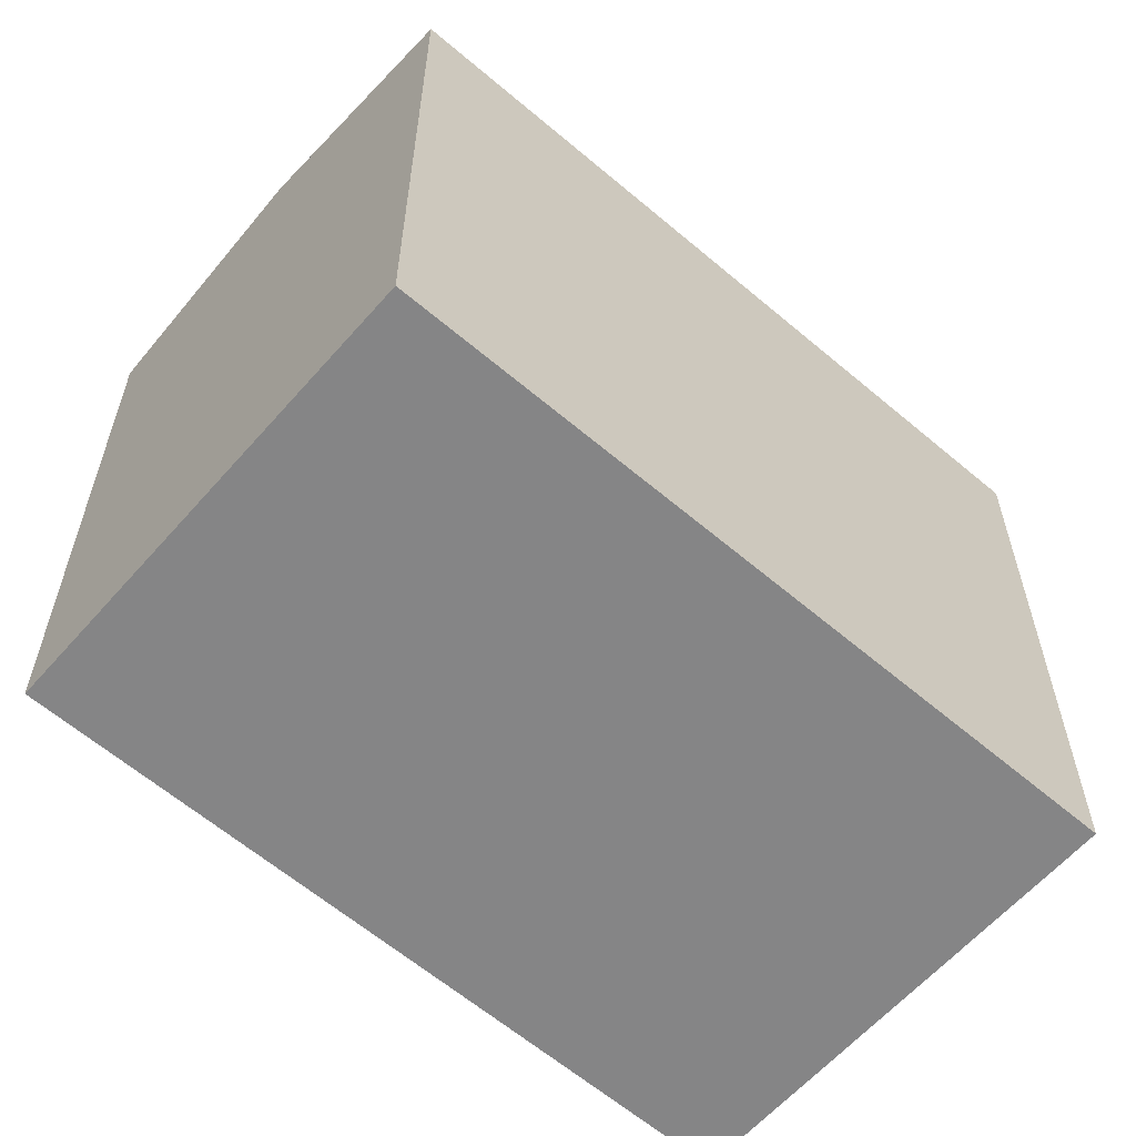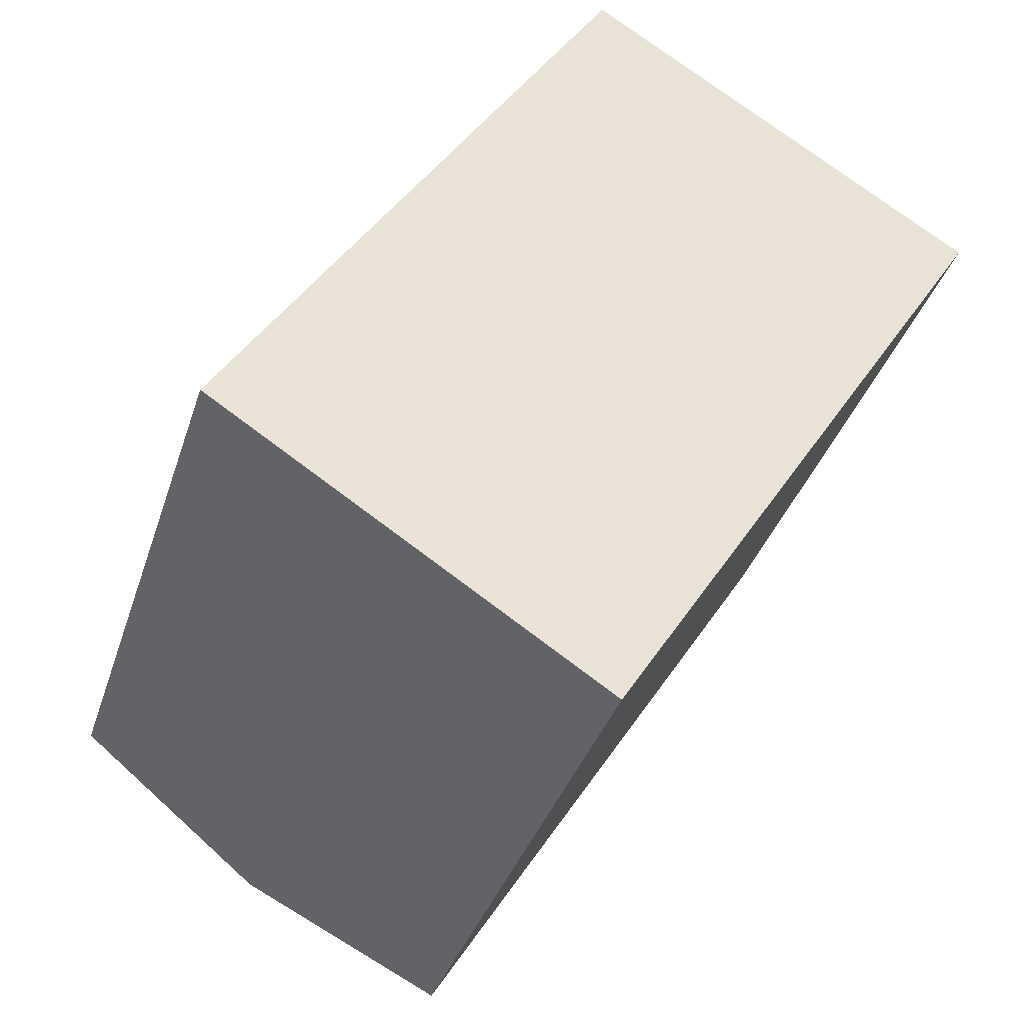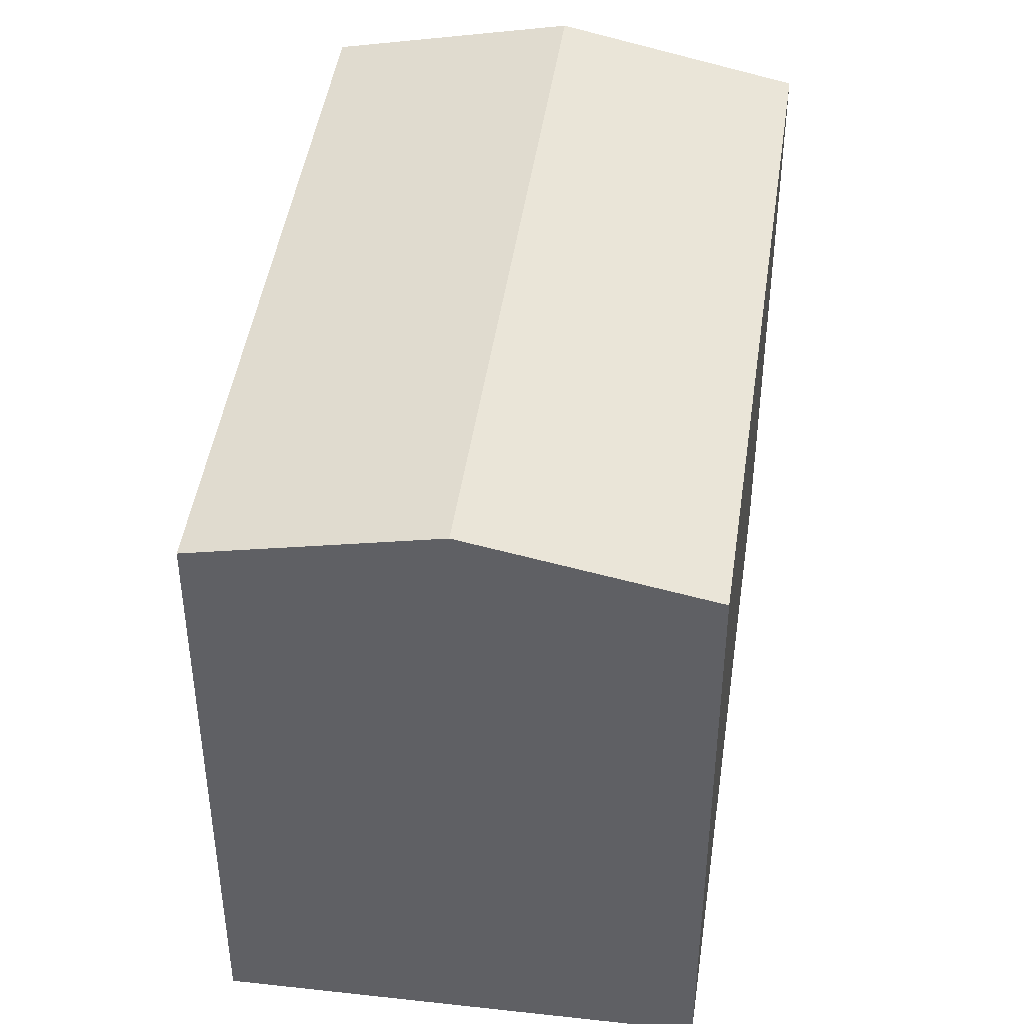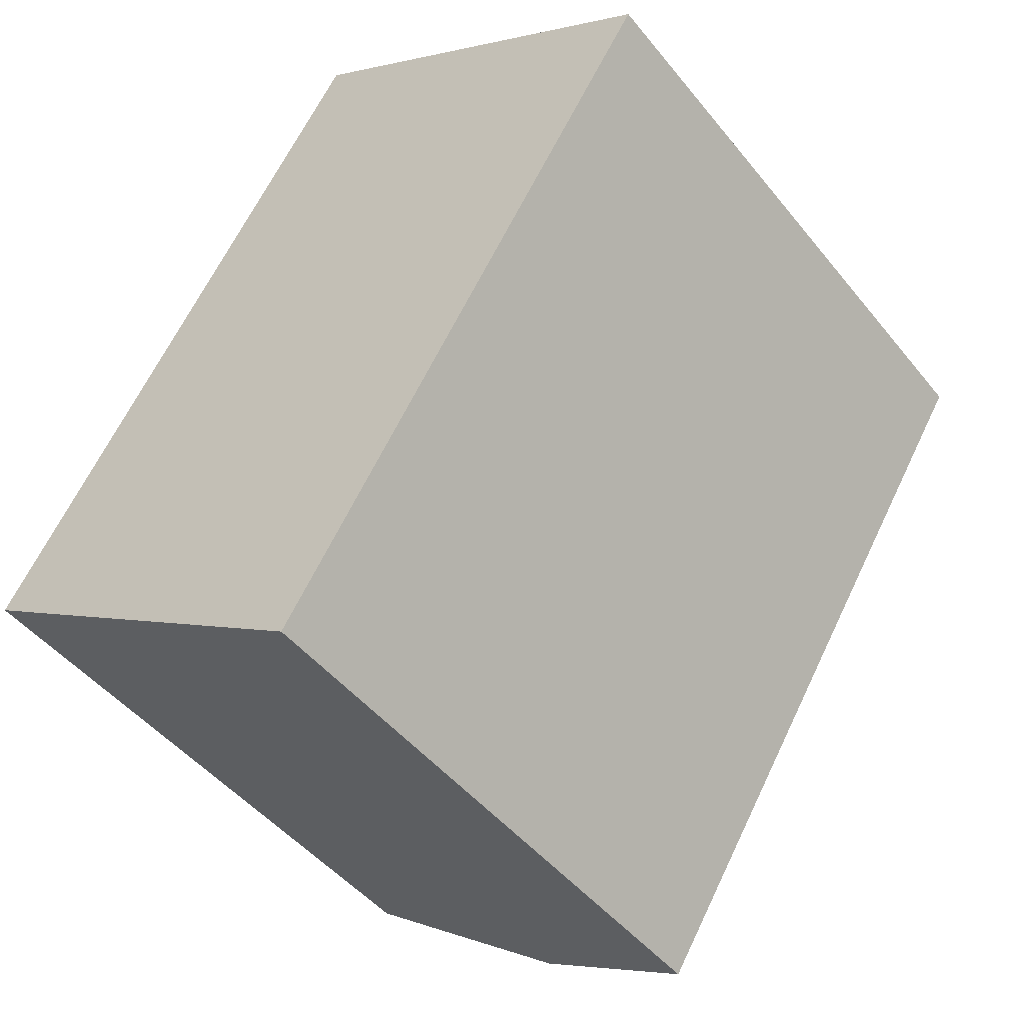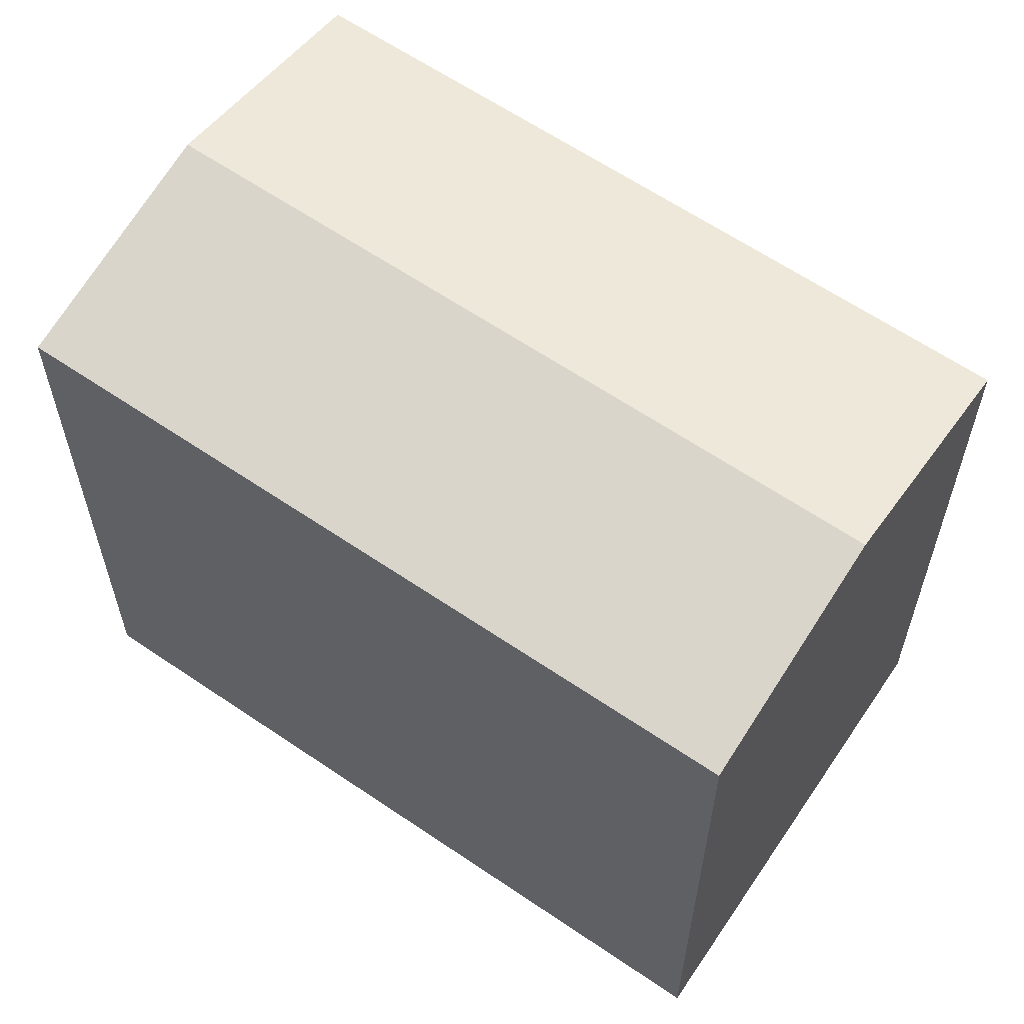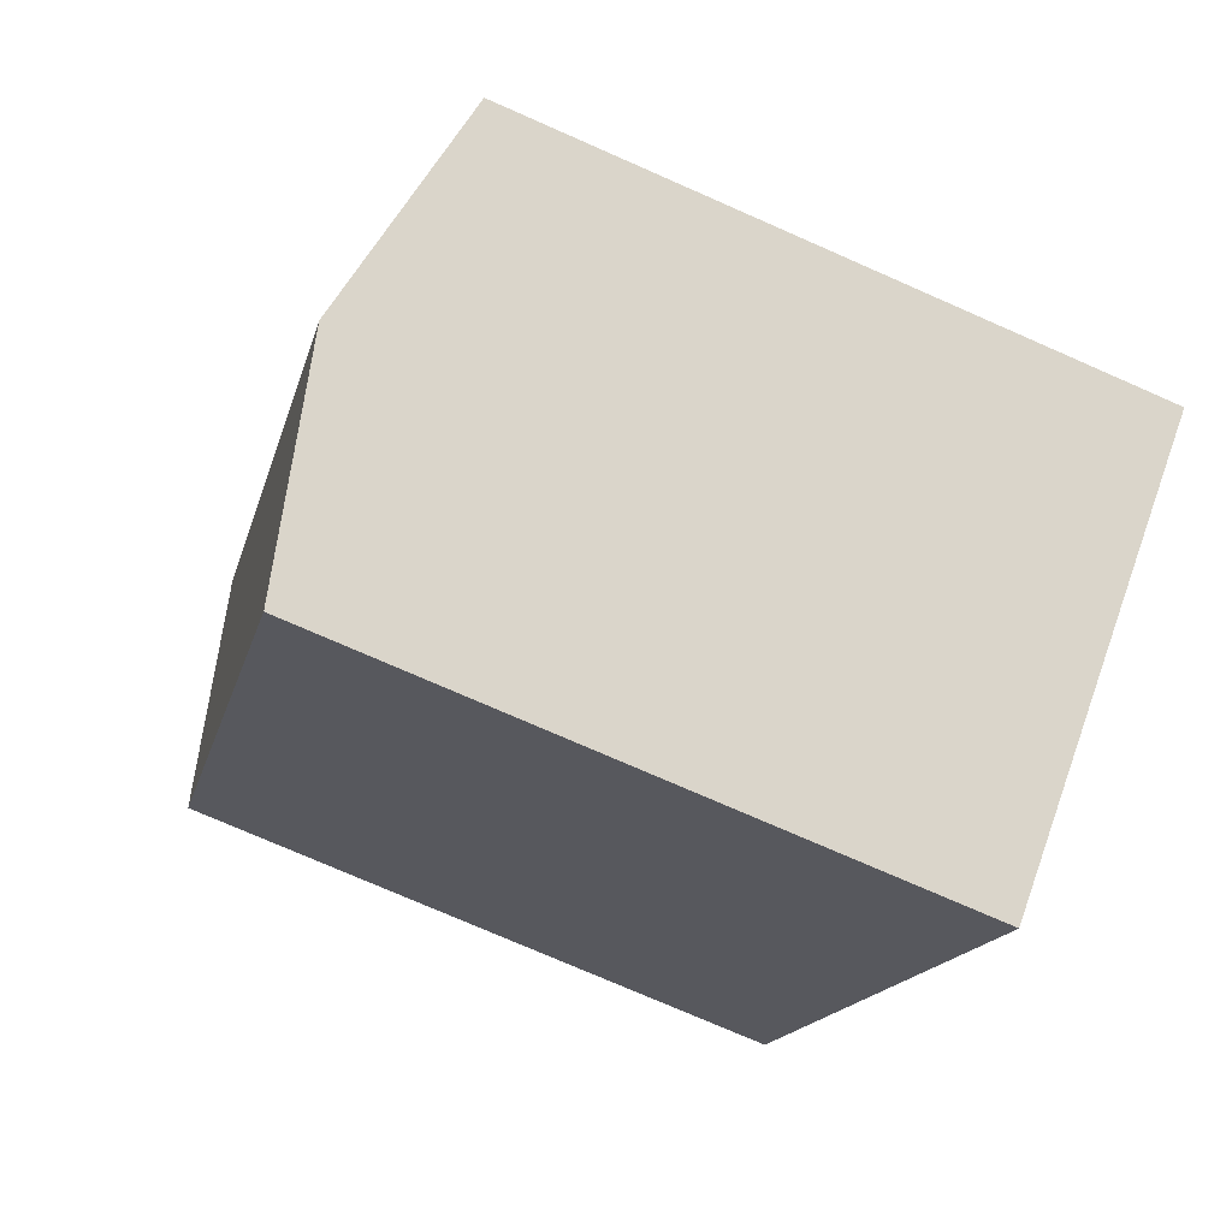
<metadata>
{"format":"obj","ext":"obj","renderer":"f3d","projection":"perspective","resolution":1024,"background":"white","views":[{"elev":-61.9,"azim":81.4,"up":"+Y"},{"elev":-36.3,"azim":-16.9,"up":"+Z"},{"elev":45.1,"azim":-139.6,"up":"+Y"},{"elev":-46.8,"azim":36.5,"up":"+Z"},{"elev":62.2,"azim":156.9,"up":"+Y"},{"elev":-75.4,"azim":-113.7,"up":"+Z"}]}
</metadata>
<code>
v  18.53 14.7 8.803
v  4.603 15.84 -2.997
v  13.89 15.84 11.75
v  9.206 14.7 -5.994
v  0 14.7 8.998e-16
v  3.876 14.7 6.154
v  5.403 14.7 8.579
v  9.259 14.7 14.7
v  0 0 0
v  3.876 -3.768e-16 6.154
v  9.259 -9.001e-16 14.7
v  5.403 -5.253e-16 8.579
v  18.53 -5.39e-16 8.803
v  13.89 -7.195e-16 11.75
v  9.206 3.67e-16 -5.994
v  4.603 1.835e-16 -2.997
g defaultobject
f 1 2 3
f 2 1 4
f 5 3 2
f 3 5 6
f 3 6 7
f 3 7 8
f 9 6 5
f 6 9 7
f 7 9 8
f 8 9 10
f 8 10 11
f 11 10 12
f 11 3 8
f 3 11 1
f 1 11 13
f 13 11 14
f 13 4 1
f 4 13 15
f 2 9 5
f 9 2 4
f 9 4 16
f 16 4 15
f 12 14 11
f 14 12 10
f 14 10 13
f 13 10 9
f 13 9 16
f 13 16 15

</code>
